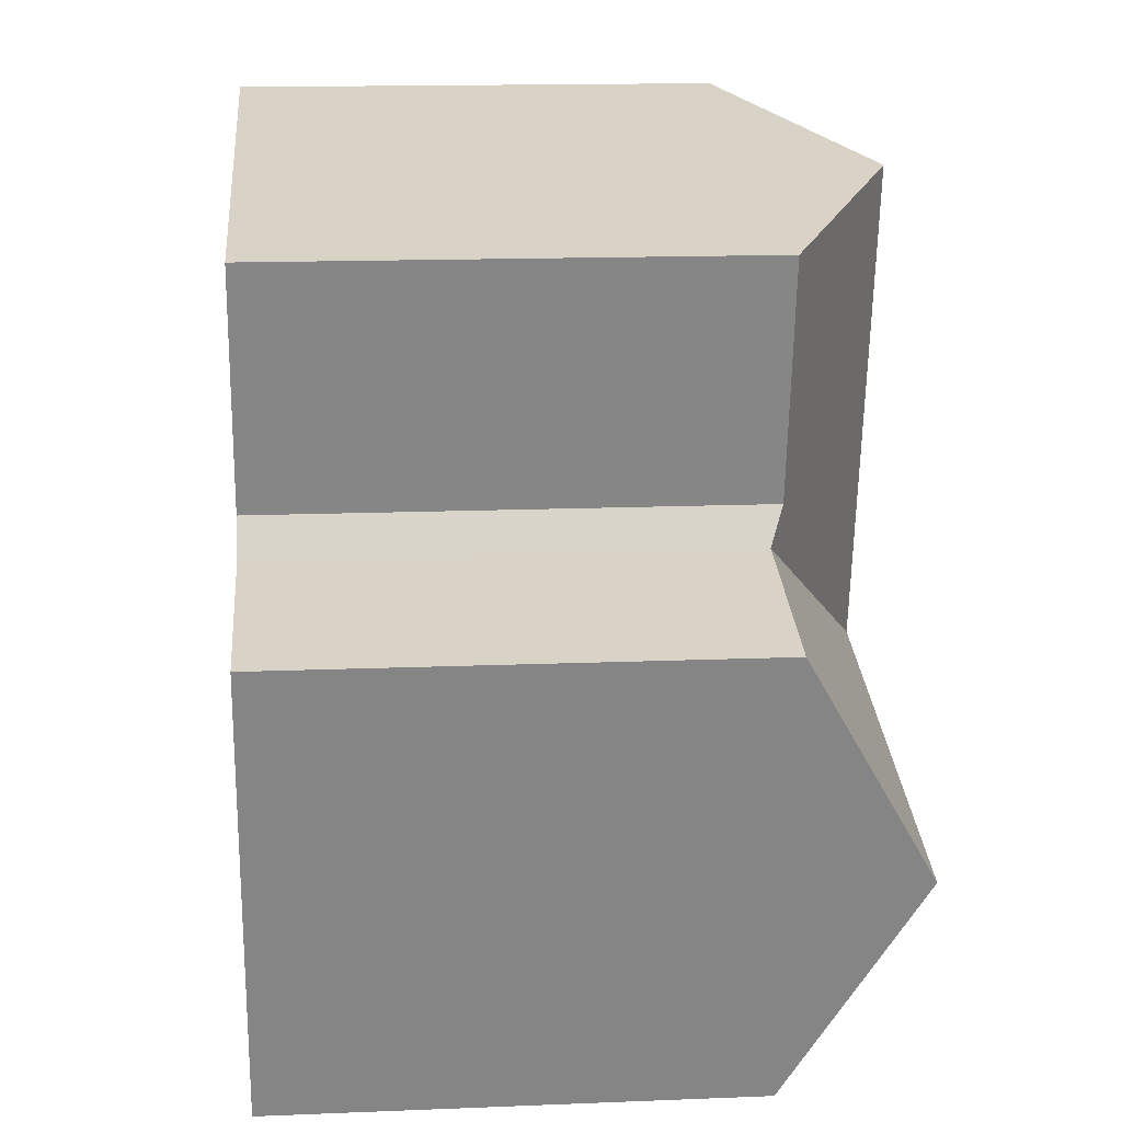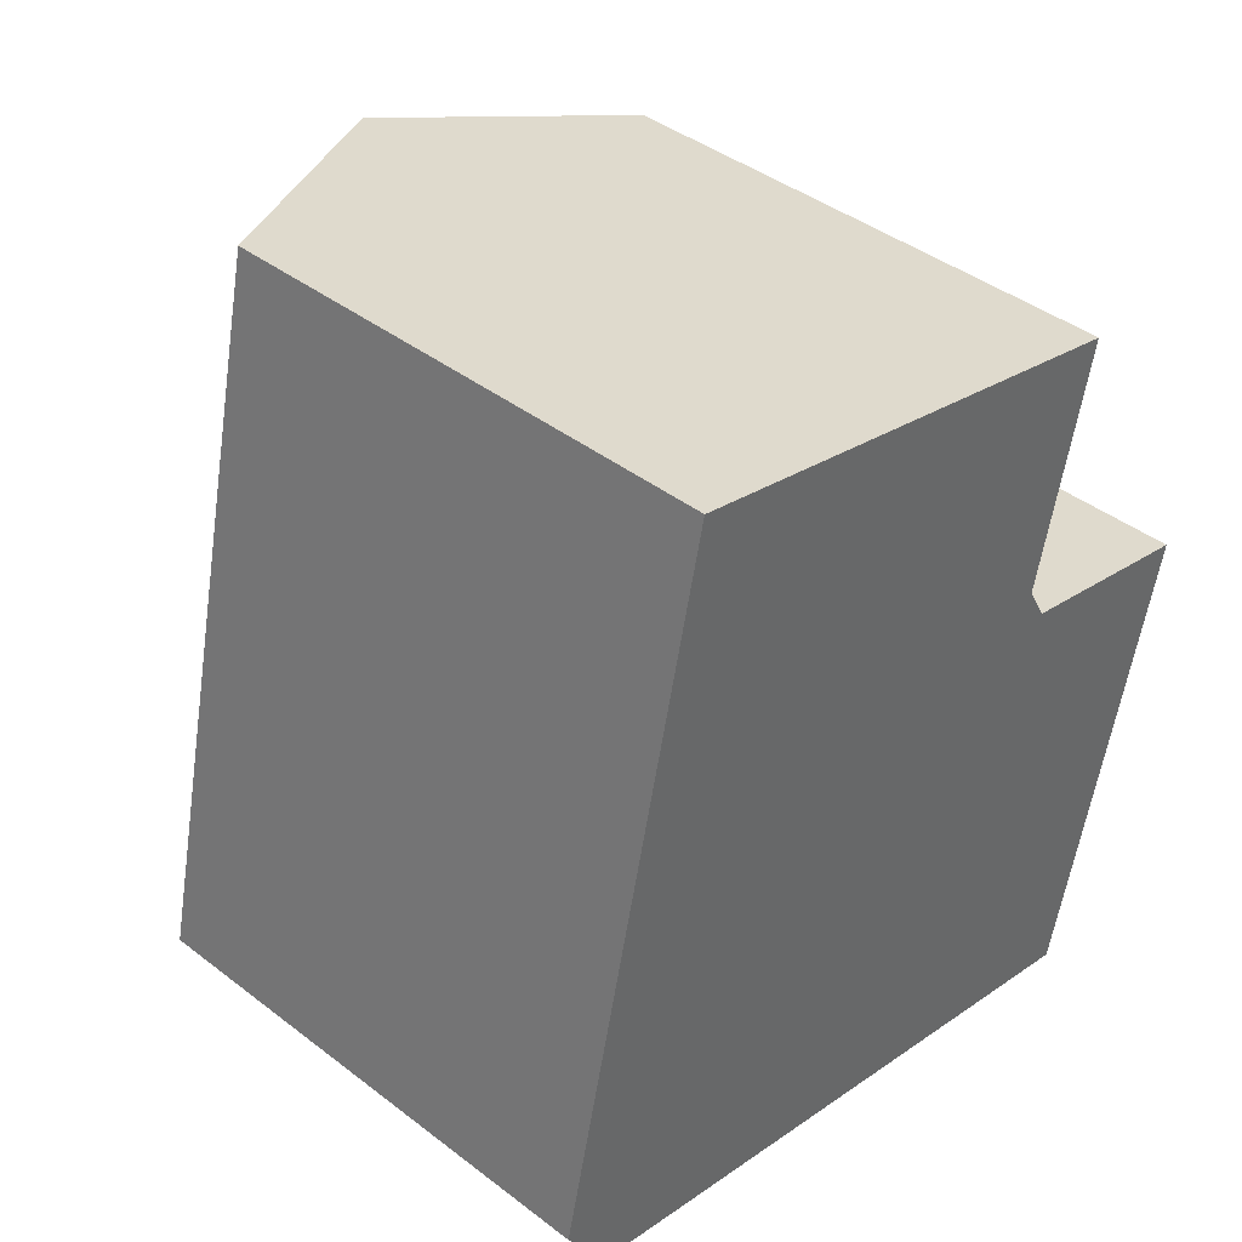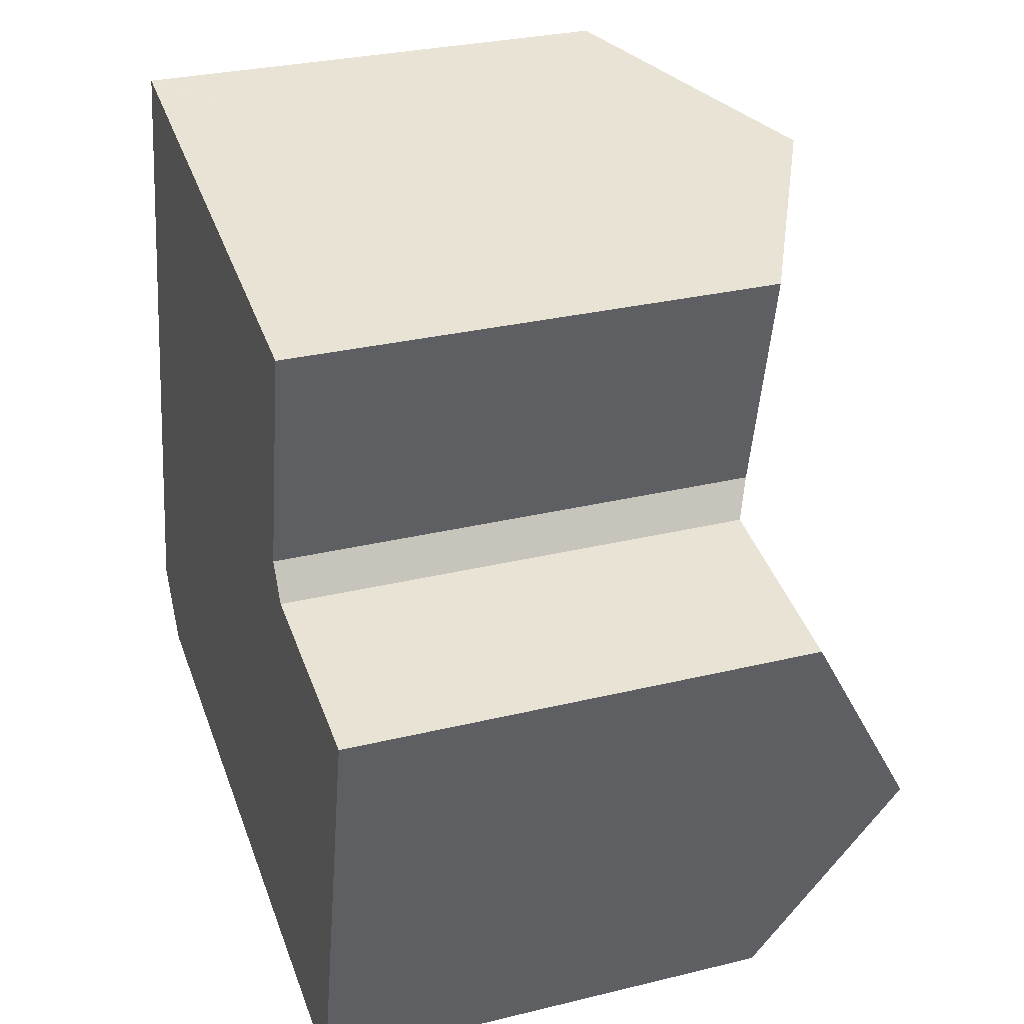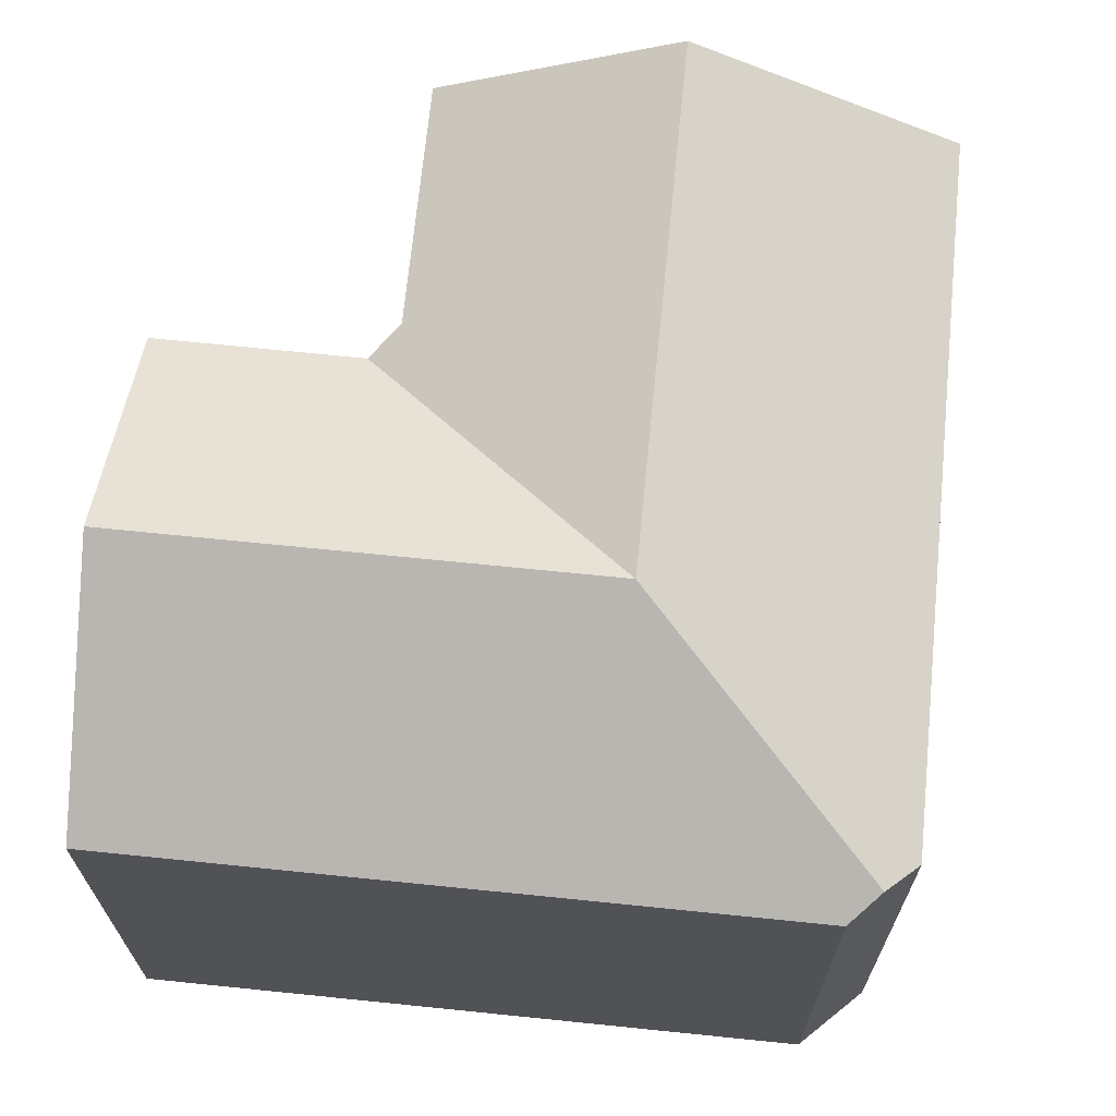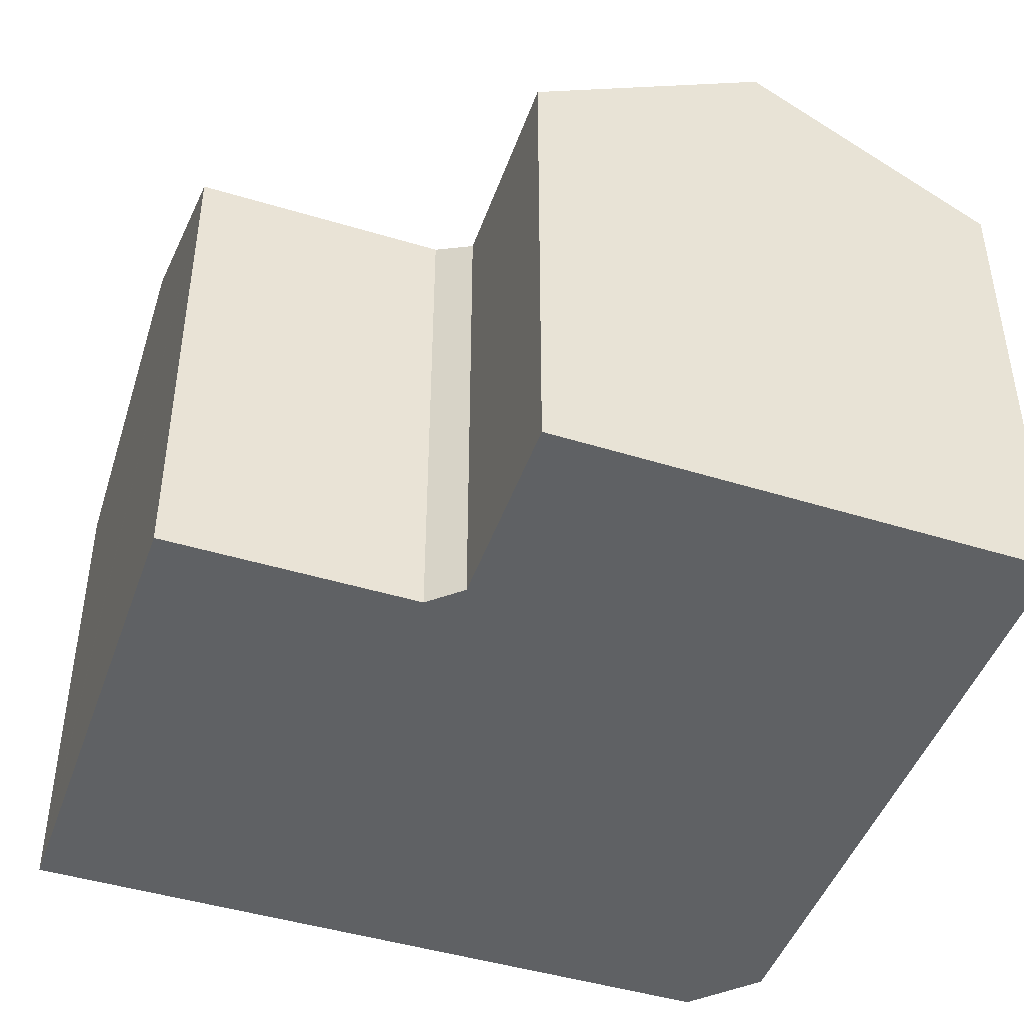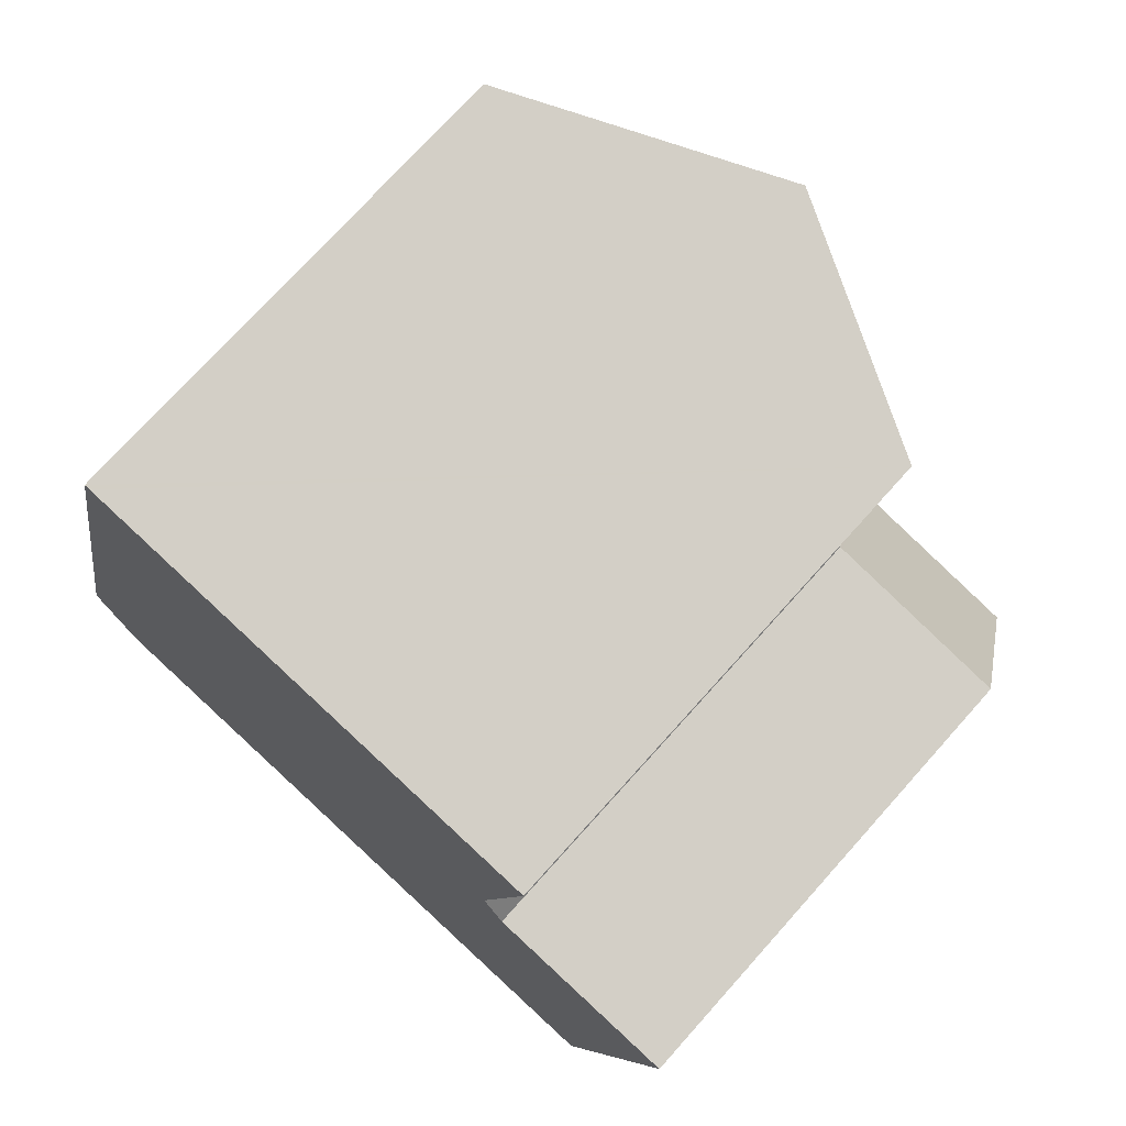
<metadata>
{"format":"obj","ext":"obj","renderer":"f3d","projection":"perspective","resolution":1024,"background":"white","views":[{"elev":15.7,"azim":85.2,"up":"+Z"},{"elev":41.3,"azim":-47.1,"up":"+Z"},{"elev":29.5,"azim":70.2,"up":"+Z"},{"elev":68.5,"azim":-161.9,"up":"+Y"},{"elev":-45.6,"azim":83.2,"up":"+Y"},{"elev":73.4,"azim":41.8,"up":"+Z"}]}
</metadata>
<code>
v  20.08 16.82 0.619
v  16.33 13.19 8.074
v  21.54 13.18 6.954
v  14.94 16.82 1.737
v  16.23 13.19 8.094
v  7.942 16.82 3.258
v  18.63 13.2 -5.689
v  13.55 13.2 -4.586
v  5.731 13.2 -2.886
v  0.648 13.63 -0.995
v  4.889 13.2 -2.703
v  4.802 13.2 -2.684
v  1.658 13.2 -2.001
v  1.156 13.26 -1.774
v  1.245 13.2 -1.911
v  4.182 13.27 18.35
v  2.451 13.19 11.18
v  4.031 13.19 18.38
v  10.93 16.82 16.9
v  9.349 16.82 9.678
v  1.446 13.19 6.597
v  1.405 13.19 6.41
v  0 13.19 8.077e-16
v  0.085 13.25 -0.13
v  17.11 13.57 15.57
v  15.67 13.58 9.078
v  16.18 13.23 8.194
v  1.245 1.17e-16 -1.911
v  1.156 1.086e-16 -1.774
v  0.085 7.96e-18 -0.13
v  0 0 0
v  0.648 6.093e-17 -0.995
v  18.63 3.484e-16 -5.689
v  13.55 2.808e-16 -4.586
v  5.731 1.767e-16 -2.886
v  1.658 1.225e-16 -2.001
v  4.802 1.643e-16 -2.684
v  4.889 1.655e-16 -2.703
v  2.451 -6.845e-16 11.18
v  4.031 -1.126e-15 18.38
v  1.405 -3.925e-16 6.41
v  1.446 -4.039e-16 6.597
v  4.182 -1.124e-15 18.35
v  10.93 -1.035e-15 16.9
v  17.11 -9.532e-16 15.57
v  16.23 -4.956e-16 8.094
v  21.54 -4.258e-16 6.954
v  16.33 -4.944e-16 8.074
v  15.67 -5.559e-16 9.078
v  20.08 -3.79e-17 0.619
v  16.18 -5.017e-16 8.194
g defaultobject
f 1 2 3
f 2 1 4
f 2 4 5
f 5 4 6
f 7 4 1
f 4 7 8
f 4 8 6
f 6 8 9
f 6 9 10
f 10 9 11
f 10 11 12
f 10 12 13
f 10 13 14
f 14 13 15
f 16 17 18
f 17 16 19
f 17 19 20
f 17 20 21
f 21 20 6
f 21 6 22
f 22 6 23
f 23 6 24
f 24 6 10
f 25 20 19
f 20 25 26
f 20 26 27
f 20 27 6
f 6 27 5
f 14 24 10
f 24 14 15
f 24 15 28
f 24 28 23
f 23 28 29
f 23 29 30
f 23 30 31
f 30 29 32
f 33 8 7
f 8 33 9
f 9 33 34
f 9 34 11
f 11 34 12
f 12 34 13
f 13 34 15
f 15 34 35
f 15 35 36
f 15 36 28
f 36 35 37
f 37 35 38
f 31 22 23
f 22 31 21
f 21 31 17
f 17 31 18
f 18 31 39
f 18 39 40
f 39 31 41
f 39 41 42
f 40 16 18
f 16 40 19
f 19 40 25
f 25 40 43
f 25 43 44
f 25 44 45
f 46 2 5
f 2 46 3
f 3 46 47
f 47 46 48
f 25 49 26
f 49 25 45
f 3 7 1
f 7 3 47
f 7 47 33
f 33 47 50
f 49 27 26
f 27 49 5
f 5 49 46
f 46 49 51
f 44 49 45
f 49 44 34
f 34 44 35
f 35 44 43
f 35 43 40
f 35 40 39
f 35 39 38
f 38 39 37
f 37 39 36
f 36 39 42
f 36 42 41
f 36 41 31
f 36 31 30
f 36 30 29
f 36 29 28
f 29 30 32
f 48 50 47
f 50 48 33
f 33 48 34
f 34 48 46
f 34 46 49

</code>
